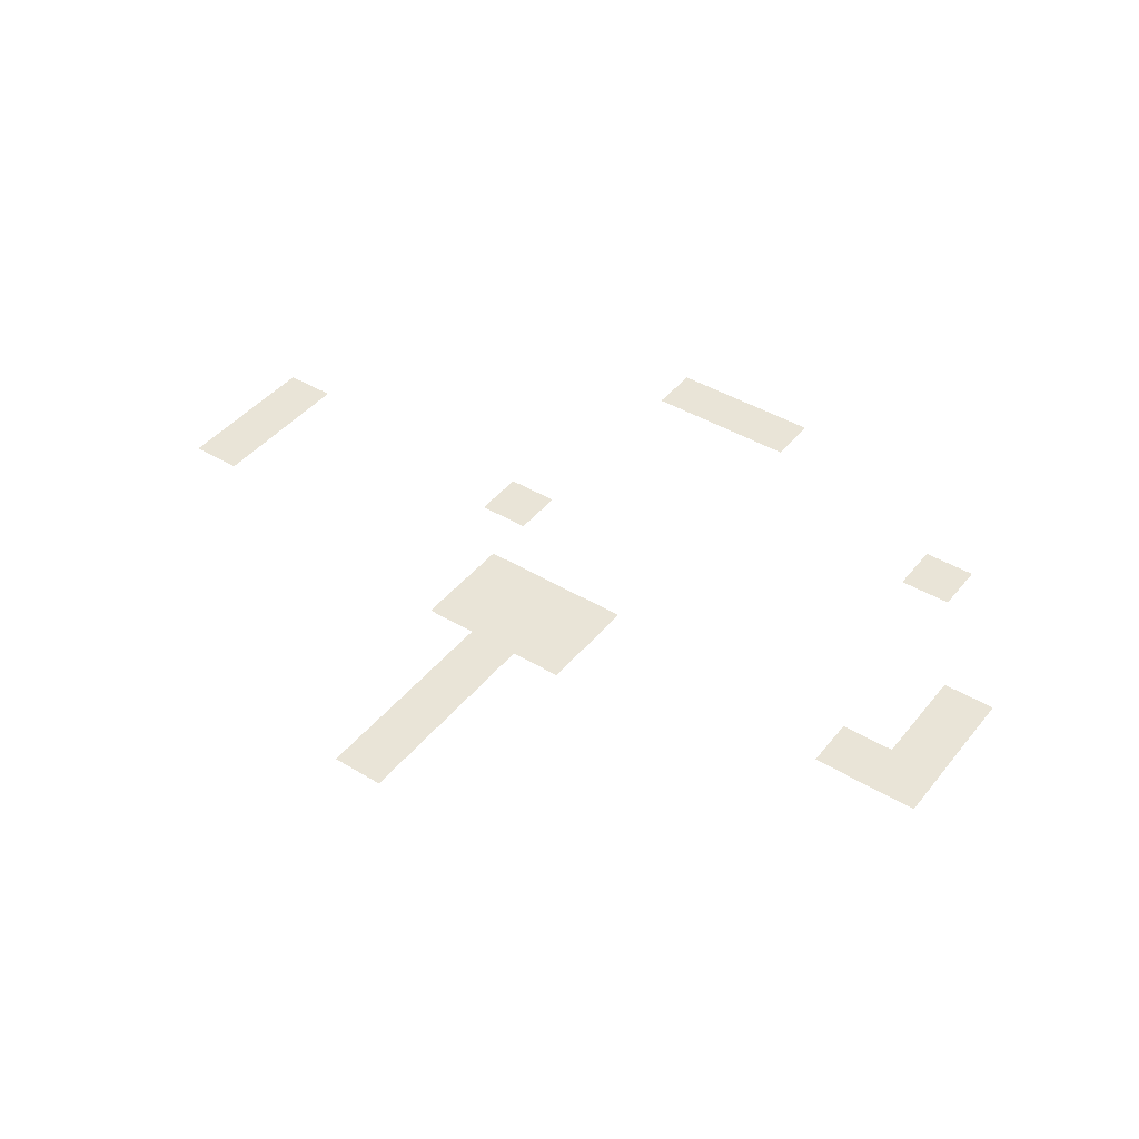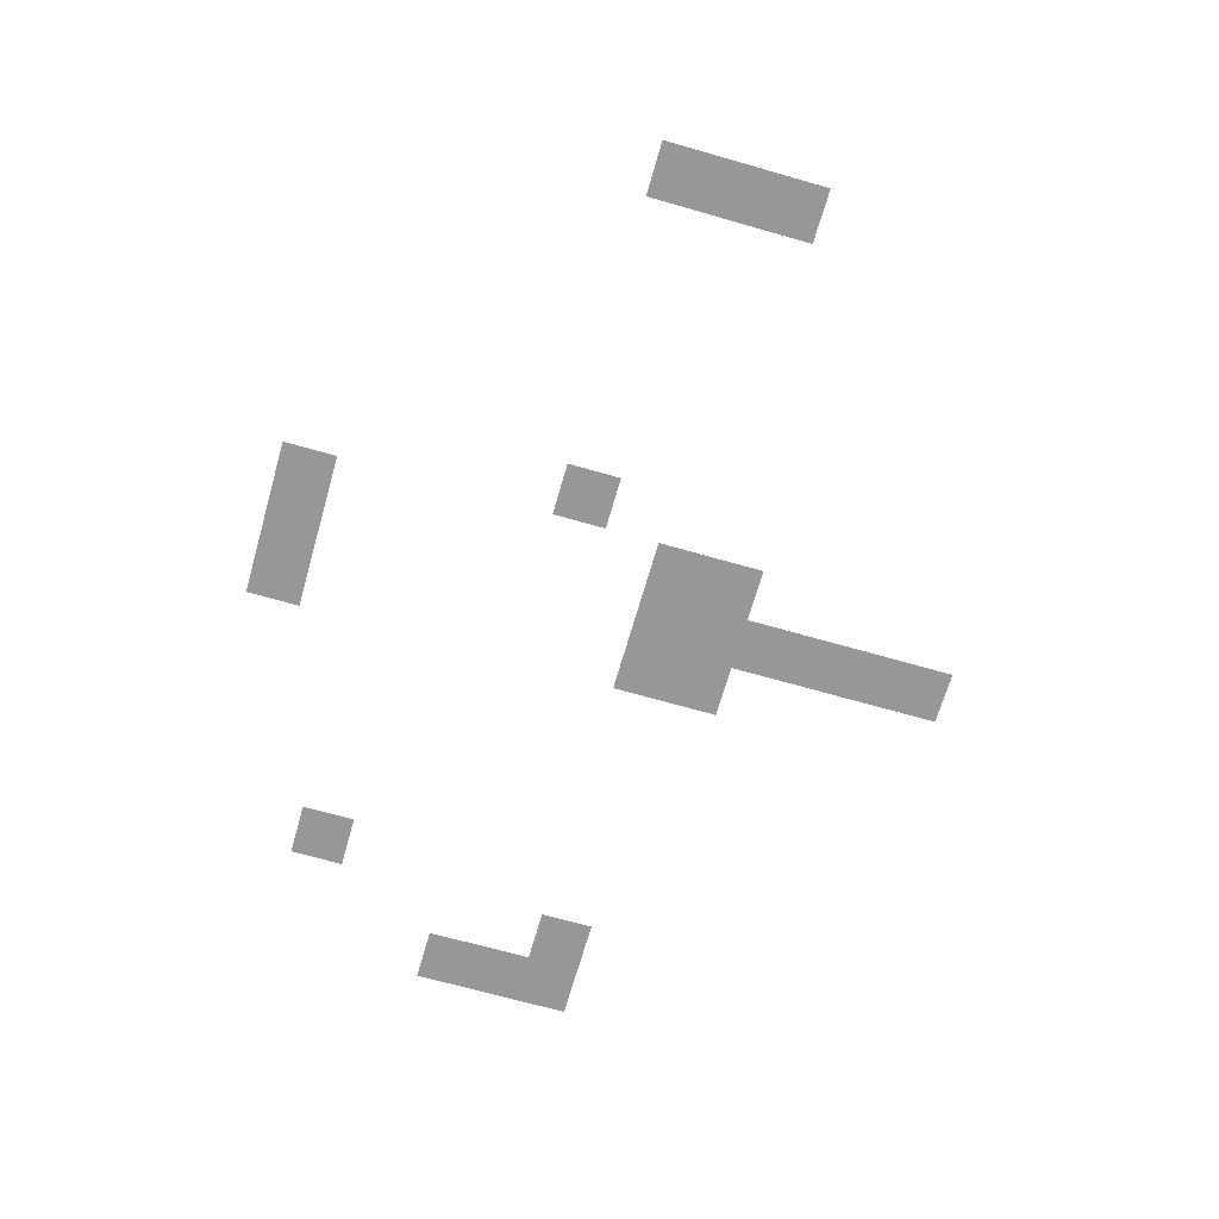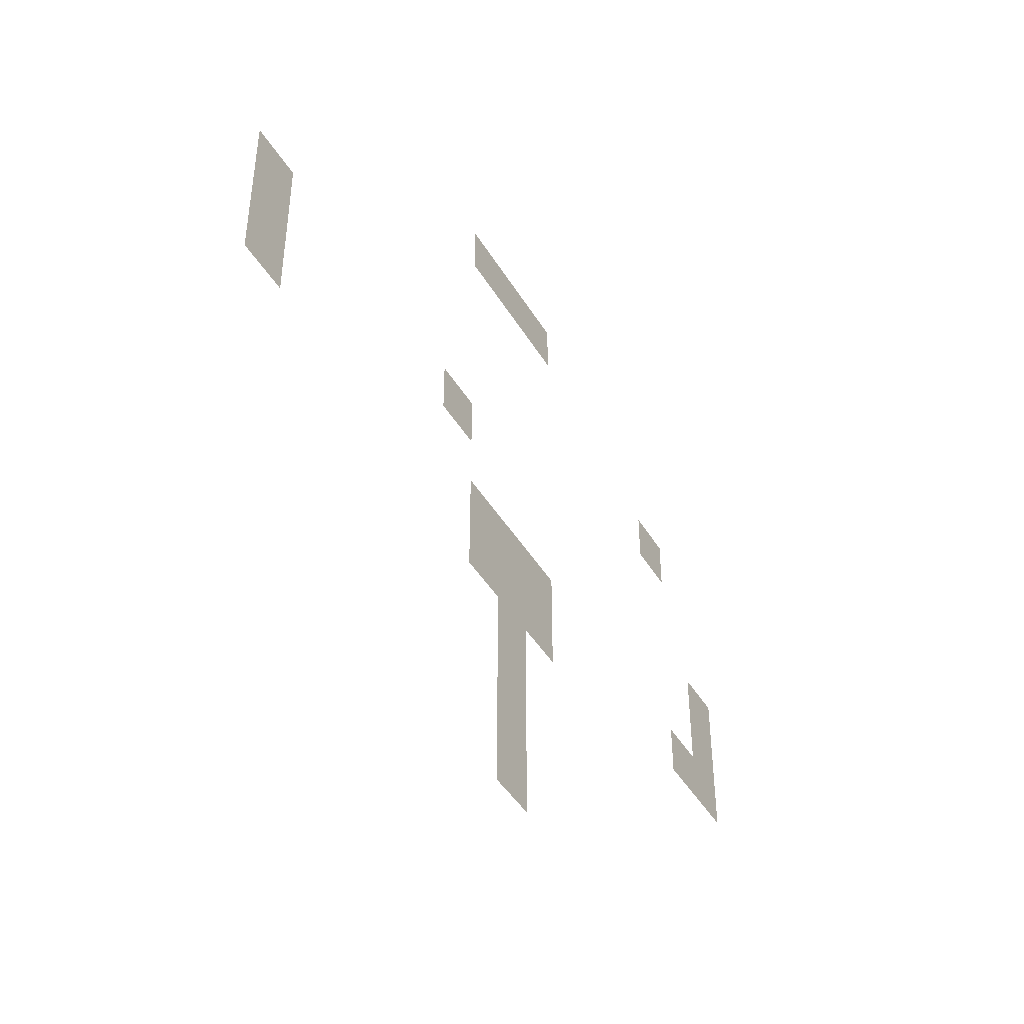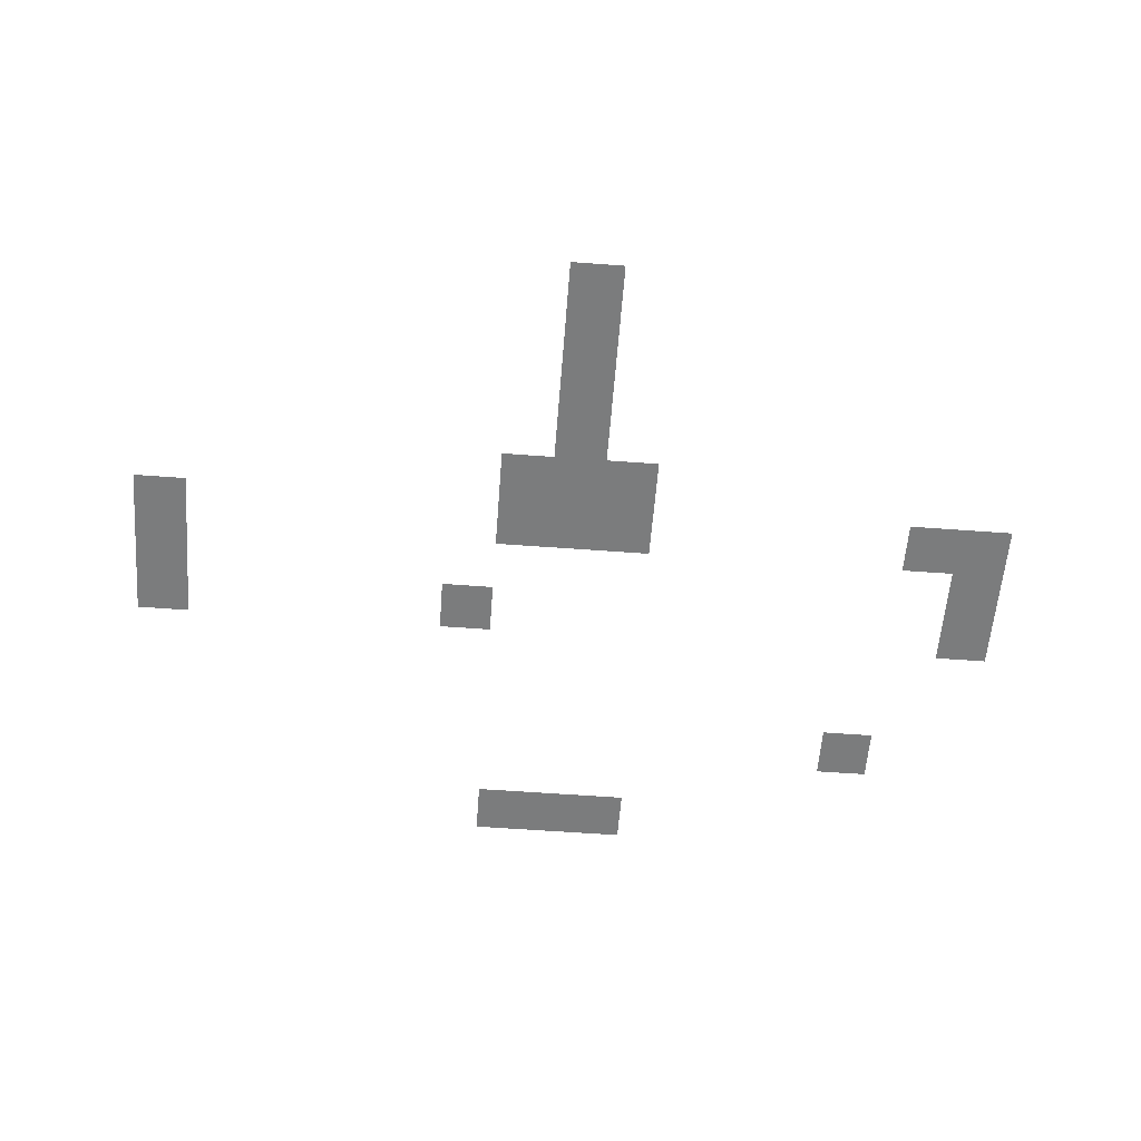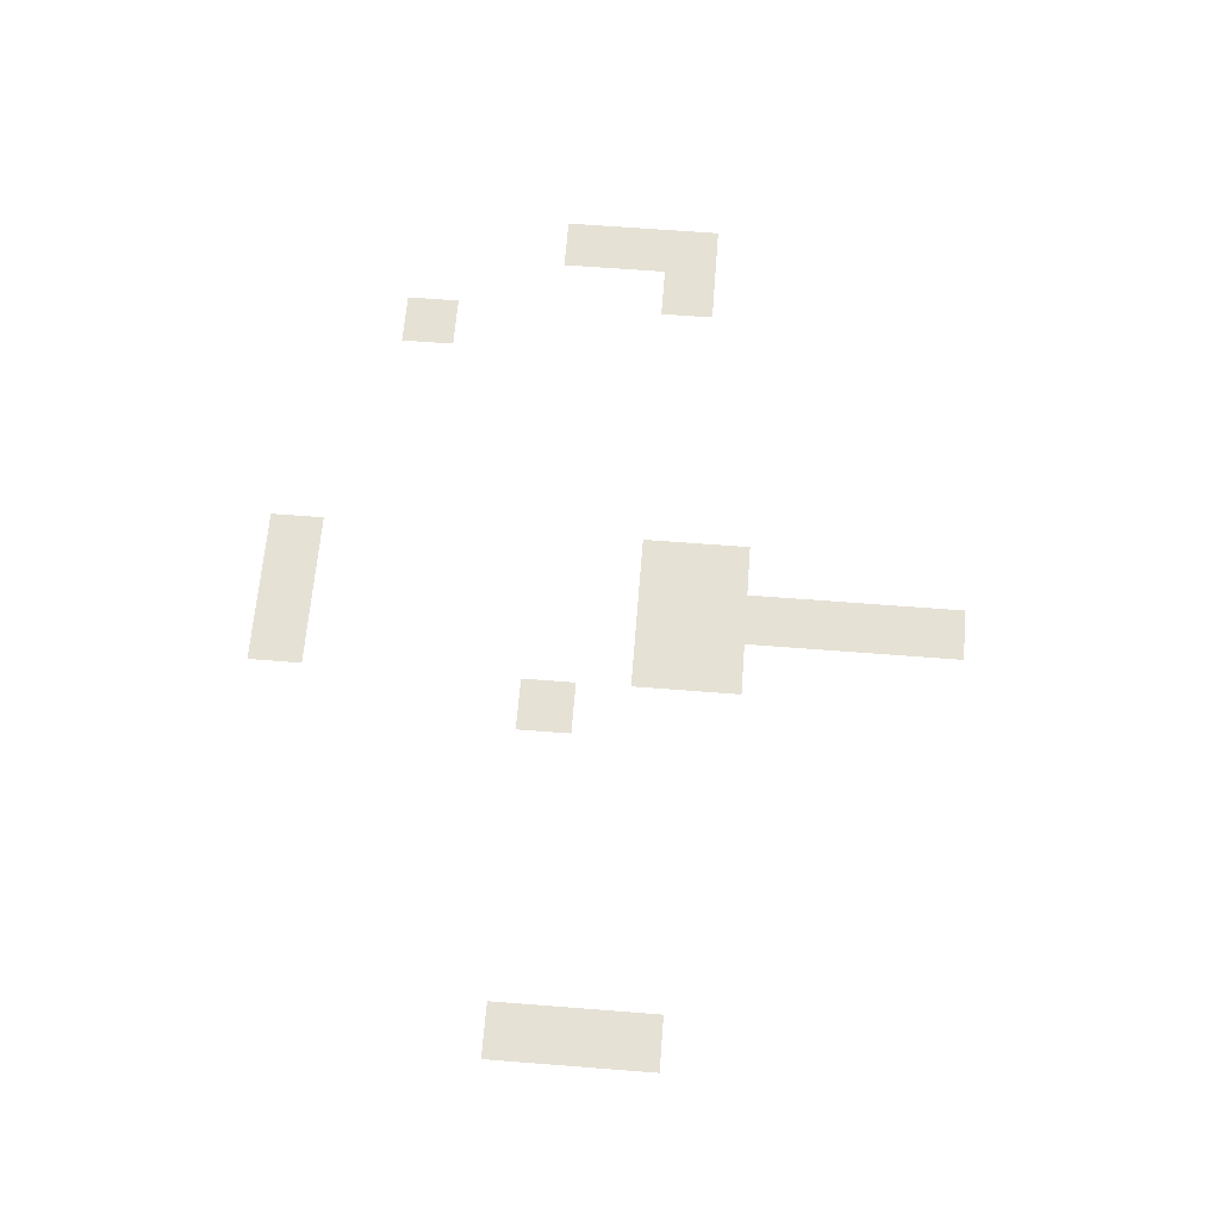
<metadata>
{"format":"obj","ext":"obj","renderer":"f3d","projection":"perspective","resolution":1024,"background":"white","views":[{"elev":42.9,"azim":35.6,"up":"+Z"},{"elev":-68.2,"azim":-106.0,"up":"+Z"},{"elev":-44.6,"azim":-60.8,"up":"+Y"},{"elev":-58.6,"azim":-4.4,"up":"+Z"},{"elev":64.3,"azim":-85.5,"up":"+Z"}]}
</metadata>
<code>
v -336 -48 0
v -384 -48 0
v -384 0 0
v -336 0 0
v -384 -48 0
v -432 -48 0
v -432 0 0
v -384 0 0
v -432 -48 0
v -480 -48 0
v -480 0 0
v -432 0 0
v -96 -144 0
v -144 -144 0
v -144 -96 0
v -96 -96 0
v 0 -288 0
v -48 -288 0
v -48 -240 0
v 0 -240 0
v -480 -288 0
v -528 -288 0
v -528 -240 0
v -480 -240 0
v -768 -288 0
v -816 -288 0
v -816 -240 0
v -768 -240 0
v 0 -336 0
v -48 -336 0
v -48 -288 0
v 0 -288 0
v -768 -336 0
v -816 -336 0
v -816 -288 0
v -768 -288 0
v 0 -384 0
v -48 -384 0
v -48 -336 0
v 0 -336 0
v -48 -384 0
v -96 -384 0
v -96 -336 0
v -48 -336 0
v -336 -384 0
v -384 -384 0
v -384 -336 0
v -336 -336 0
v -384 -384 0
v -432 -384 0
v -432 -336 0
v -384 -336 0
v -432 -384 0
v -480 -384 0
v -480 -336 0
v -432 -336 0
v -768 -384 0
v -816 -384 0
v -816 -336 0
v -768 -336 0
v -336 -432 0
v -384 -432 0
v -384 -384 0
v -336 -384 0
v -384 -432 0
v -432 -432 0
v -432 -384 0
v -384 -384 0
v -432 -432 0
v -480 -432 0
v -480 -384 0
v -432 -384 0
v -384 -480 0
v -432 -480 0
v -432 -432 0
v -384 -432 0
v -384 -528 0
v -432 -528 0
v -432 -480 0
v -384 -480 0
v -384 -576 0
v -432 -576 0
v -432 -528 0
v -384 -528 0
v -384 -624 0
v -432 -624 0
v -432 -576 0
v -384 -576 0
g test2_mesh_0003
f 1 2 3 4
f 5 6 7 8
f 9 10 11 12
f 13 14 15 16
f 17 18 19 20
f 21 22 23 24
f 25 26 27 28
f 29 30 31 32
f 33 34 35 36
f 37 38 39 40
f 41 42 43 44
f 45 46 47 48
f 49 50 51 52
f 53 54 55 56
f 57 58 59 60
f 61 62 63 64
f 65 66 67 68
f 69 70 71 72
f 73 74 75 76
f 77 78 79 80
f 81 82 83 84
f 85 86 87 88

</code>
